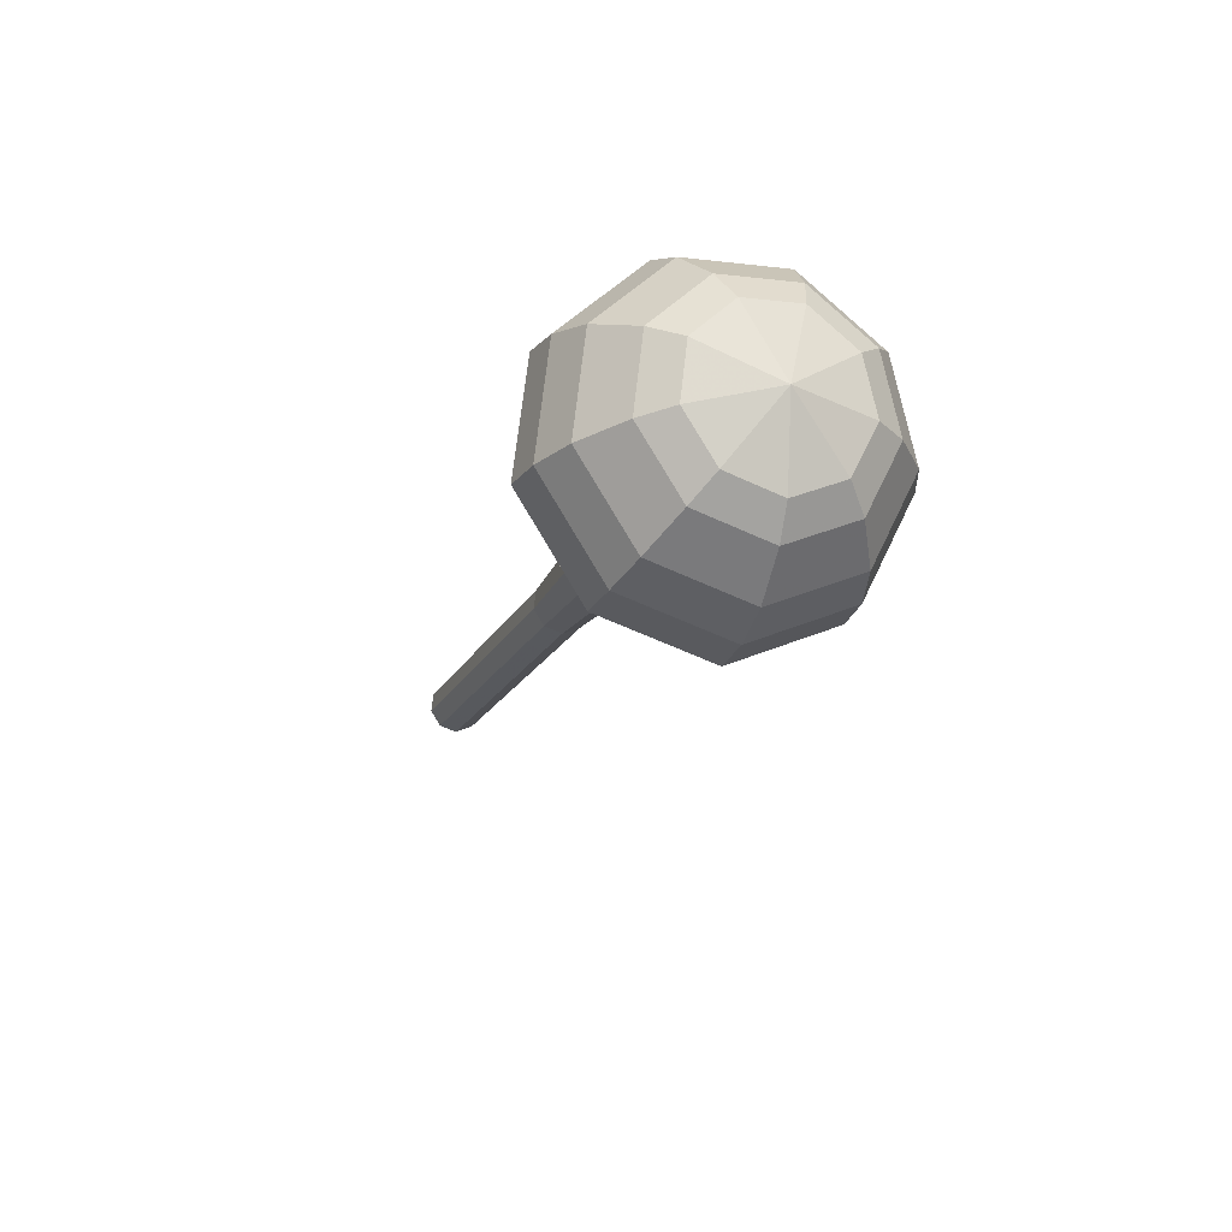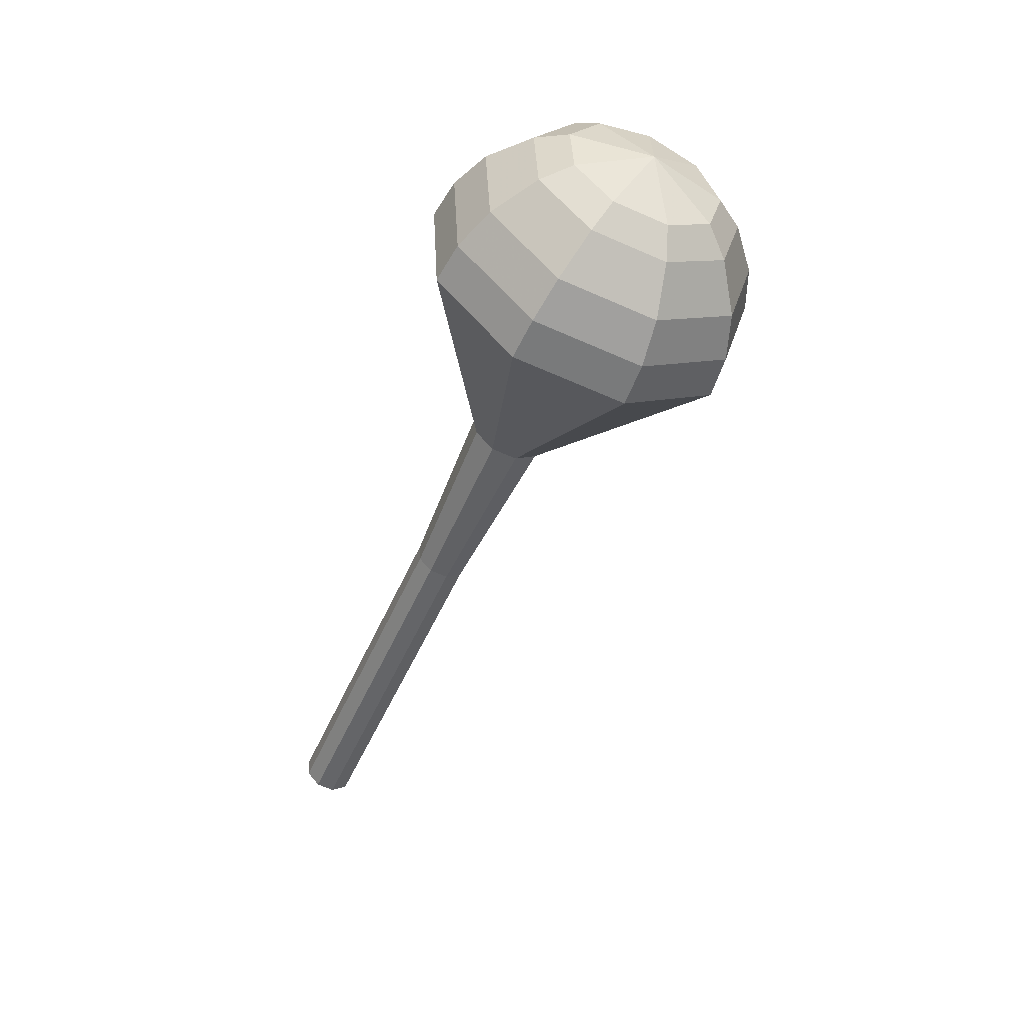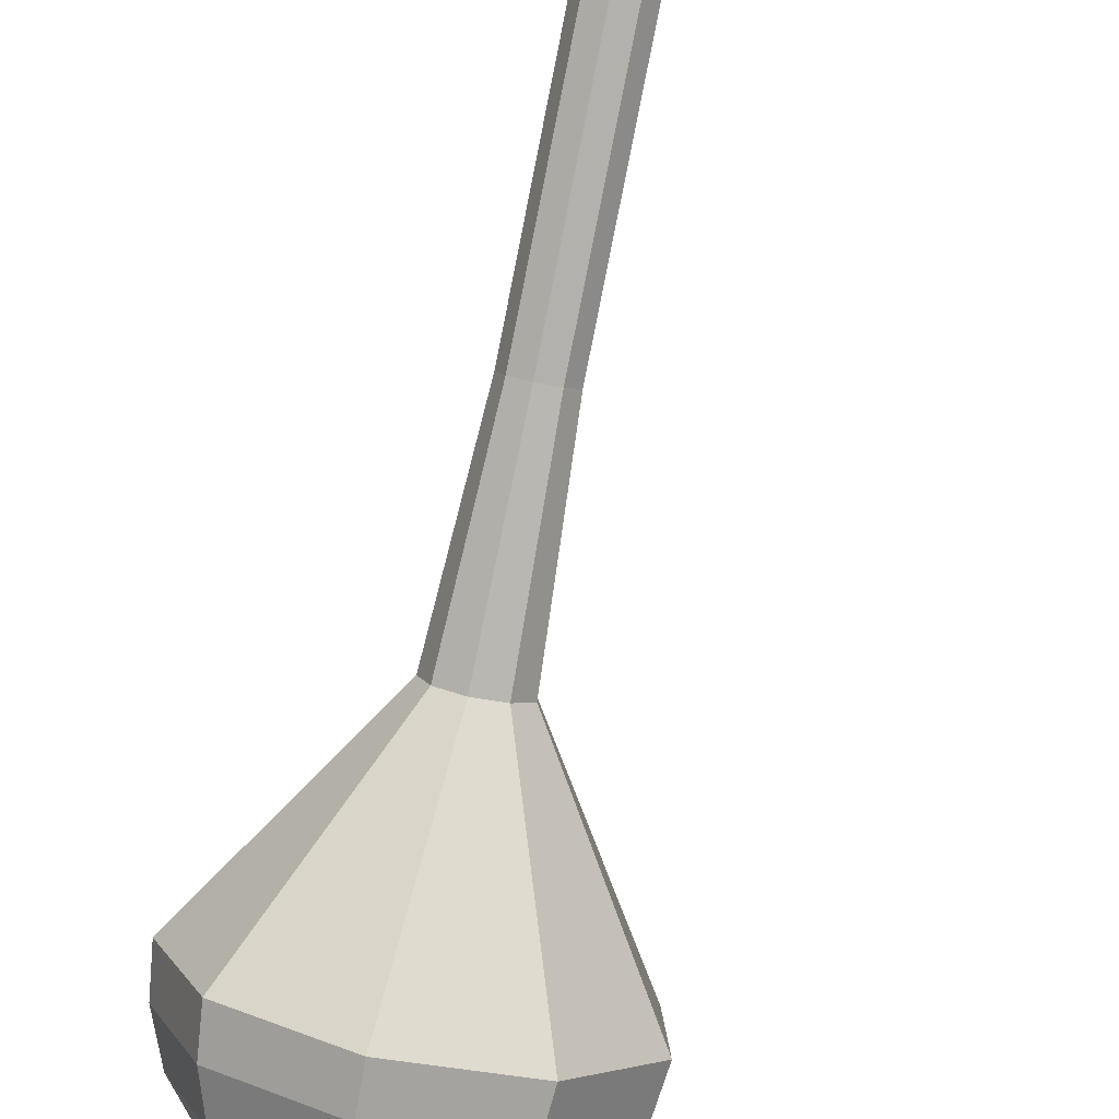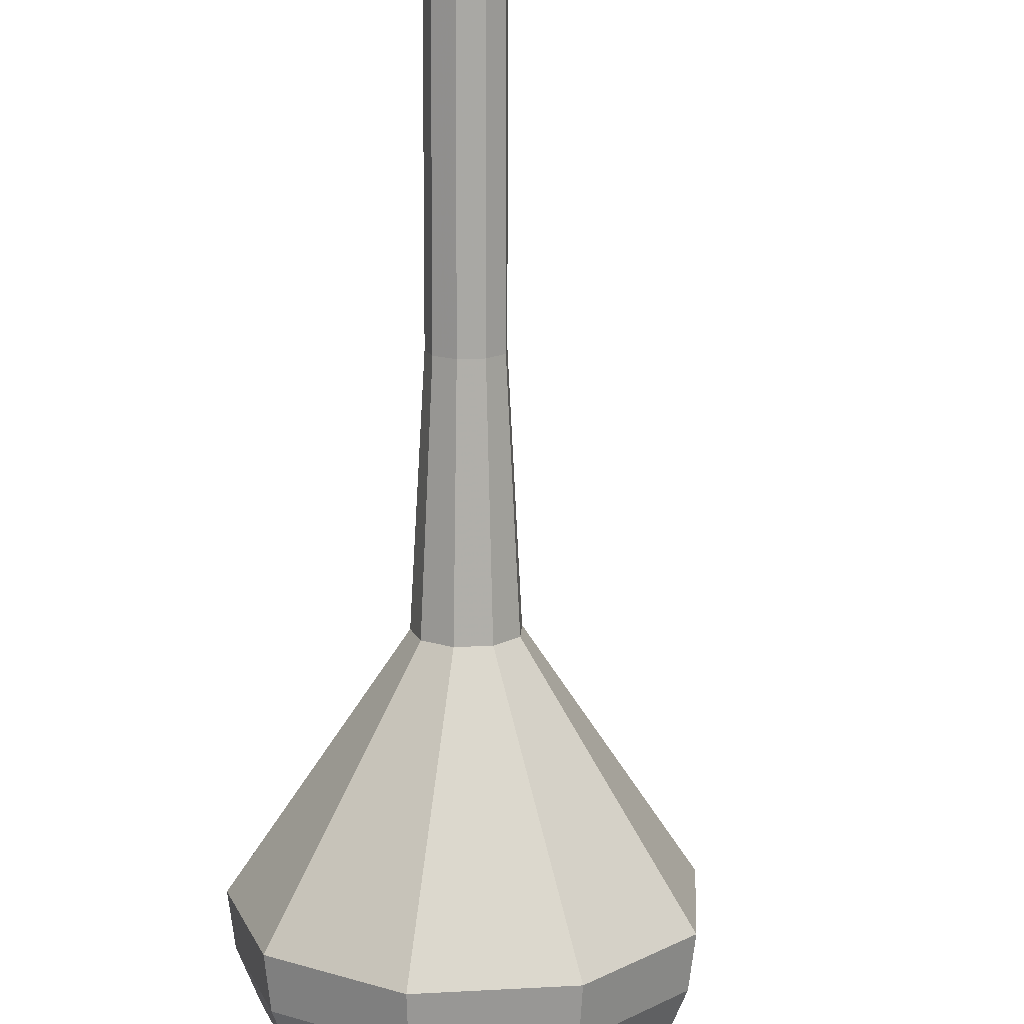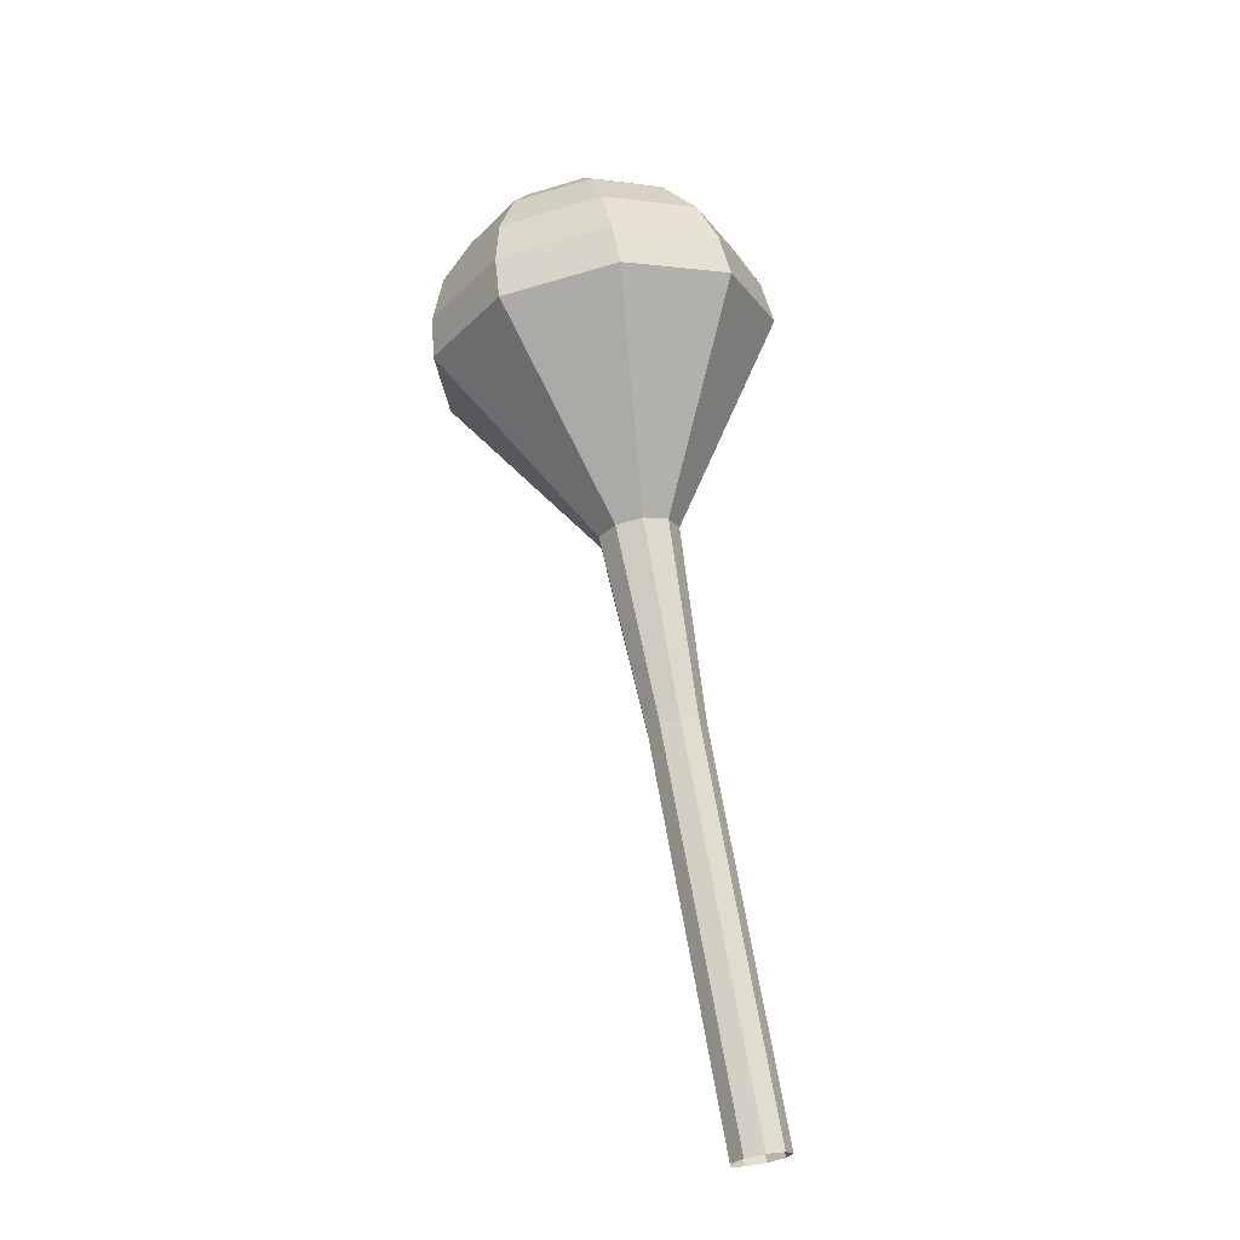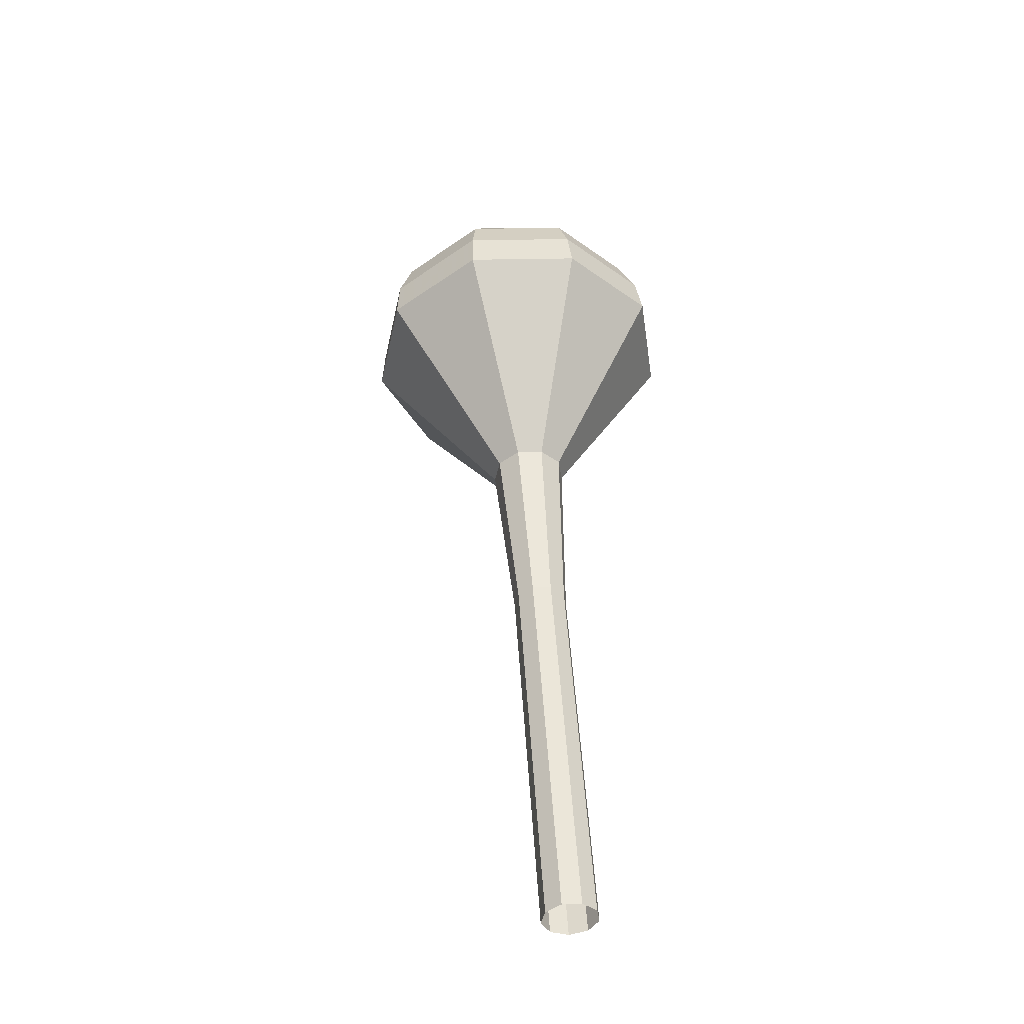
<metadata>
{"format":"obj","ext":"obj","renderer":"f3d","projection":"perspective","resolution":1024,"background":"white","views":[{"elev":58.6,"azim":-71.2,"up":"+Z"},{"elev":45.6,"azim":-118.0,"up":"+Z"},{"elev":-58.8,"azim":161.1,"up":"+Y"},{"elev":-52.3,"azim":173.2,"up":"+Y"},{"elev":-42.8,"azim":10.3,"up":"+Z"},{"elev":-66.3,"azim":-6.9,"up":"+Z"}]}
</metadata>
<code>
g tube1
v 158.5 163.5 117.2
v 158.6 162.7 116.9
v 159.2 162.1 116.7
v 160 162 116.8
v 160.7 162.4 117
v 161 163.2 117.4
v 160.6 163.9 117.6
v 159.8 164.3 117.7
v 159 164.1 117.5
v 158.5 163.5 117.2
v 158.1 161.8 121.2
v 158.1 161.1 120.9
v 158.7 160.5 120.7
v 159.6 160.4 120.8
v 160.3 160.8 121
v 160.5 161.6 121.4
v 160.1 162.3 121.6
v 159.4 162.6 121.7
v 158.5 162.5 121.5
v 158.1 161.8 121.2
v 157.6 160.2 125.2
v 157.7 159.4 124.8
v 158.3 158.8 124.7
v 159.1 158.7 124.7
v 159.8 159.2 125
v 160 159.9 125.3
v 159.7 160.6 125.6
v 158.9 161 125.6
v 158.1 160.8 125.5
v 157.6 160.2 125.2
v 157.1 158.6 129.1
v 157.2 157.8 128.8
v 157.8 157.2 128.6
v 158.7 157.1 128.7
v 159.3 157.5 129
v 159.6 158.3 129.3
v 159.2 159 129.6
v 158.4 159.4 129.6
v 157.6 159.2 129.4
v 157.1 158.6 129.1
v 156.7 156.9 133.1
v 156.7 156.1 132.8
v 157.3 155.5 132.6
v 158.2 155.4 132.7
v 158.9 155.9 132.9
v 159.1 156.6 133.3
v 158.7 157.4 133.5
v 158 157.7 133.6
v 157.1 157.5 133.4
v 156.7 156.9 133.1
v 155.3 153.8 141.1
v 155.4 152.7 140.6
v 156.2 151.9 140.4
v 157.4 151.7 140.5
v 158.3 152.3 140.8
v 158.6 153.4 141.3
v 158.1 154.4 141.6
v 157.1 154.9 141.7
v 155.9 154.6 141.5
v 155.3 153.8 141.1
v 148.8 152 149
v 149.3 147.3 147.1
v 152.9 143.8 146.1
v 158 143.2 146.4
v 162.1 145.8 148
v 163.4 150.3 150
v 161.2 154.7 151.6
v 156.6 156.9 151.9
v 151.7 155.8 150.9
v 148.8 152 149
v 148.8 151.3 150.7
v 149.3 146.7 148.9
v 152.8 143.3 147.9
v 157.7 142.7 148.2
v 161.7 145.2 149.7
v 163 149.6 151.7
v 160.9 153.9 153.2
v 156.4 156 153.5
v 151.6 154.9 152.6
v 148.8 151.3 150.7
v 149.3 150.3 152.4
v 149.8 146.2 150.8
v 152.9 143.2 149.9
v 157.3 142.7 150.2
v 160.9 145 151.6
v 162 148.9 153.3
v 160.1 152.7 154.7
v 156.1 154.5 155
v 151.9 153.6 154.1
v 149.3 150.3 152.4
v 150.6 149.2 154.2
v 150.9 146.1 152.9
v 153.3 143.8 152.2
v 156.7 143.4 152.5
v 159.5 145.1 153.5
v 160.3 148.1 154.8
v 158.9 151 155.9
v 155.8 152.4 156.1
v 152.5 151.7 155.4
v 150.6 149.2 154.2
v 151.8 148.5 155
v 152 146.2 154.1
v 153.8 144.5 153.6
v 156.3 144.2 153.8
v 158.3 145.5 154.5
v 158.9 147.7 155.5
v 157.8 149.8 156.3
v 155.6 150.8 156.4
v 153.2 150.3 156
v 151.8 148.5 155
v 155.2 147.2 155.9
v 155.2 147.2 155.9
v 155.2 147.2 155.9
v 155.2 147.2 155.9
v 155.2 147.2 155.9
v 155.2 147.2 155.9
v 155.2 147.2 155.9
v 155.2 147.2 155.9
v 155.2 147.2 155.9
v 155.2 147.2 155.9
f 1 2 12
f 12 11 1
f 2 3 13
f 13 12 2
f 3 4 14
f 14 13 3
f 4 5 15
f 15 14 4
f 5 6 16
f 16 15 5
f 6 7 17
f 17 16 6
f 7 8 18
f 18 17 7
f 8 9 19
f 19 18 8
f 9 10 20
f 20 19 9
f 11 12 22
f 22 21 11
f 12 13 23
f 23 22 12
f 13 14 24
f 24 23 13
f 14 15 25
f 25 24 14
f 15 16 26
f 26 25 15
f 16 17 27
f 27 26 16
f 17 18 28
f 28 27 17
f 18 19 29
f 29 28 18
f 19 20 30
f 30 29 19
f 21 22 32
f 32 31 21
f 22 23 33
f 33 32 22
f 23 24 34
f 34 33 23
f 24 25 35
f 35 34 24
f 25 26 36
f 36 35 25
f 26 27 37
f 37 36 26
f 27 28 38
f 38 37 27
f 28 29 39
f 39 38 28
f 29 30 40
f 40 39 29
f 31 32 42
f 42 41 31
f 32 33 43
f 43 42 32
f 33 34 44
f 44 43 33
f 34 35 45
f 45 44 34
f 35 36 46
f 46 45 35
f 36 37 47
f 47 46 36
f 37 38 48
f 48 47 37
f 38 39 49
f 49 48 38
f 39 40 50
f 50 49 39
f 41 42 52
f 52 51 41
f 42 43 53
f 53 52 42
f 43 44 54
f 54 53 43
f 44 45 55
f 55 54 44
f 45 46 56
f 56 55 45
f 46 47 57
f 57 56 46
f 47 48 58
f 58 57 47
f 48 49 59
f 59 58 48
f 49 50 60
f 60 59 49
f 51 52 62
f 62 61 51
f 52 53 63
f 63 62 52
f 53 54 64
f 64 63 53
f 54 55 65
f 65 64 54
f 55 56 66
f 66 65 55
f 56 57 67
f 67 66 56
f 57 58 68
f 68 67 57
f 58 59 69
f 69 68 58
f 59 60 70
f 70 69 59
f 61 62 72
f 72 71 61
f 62 63 73
f 73 72 62
f 63 64 74
f 74 73 63
f 64 65 75
f 75 74 64
f 65 66 76
f 76 75 65
f 66 67 77
f 77 76 66
f 67 68 78
f 78 77 67
f 68 69 79
f 79 78 68
f 69 70 80
f 80 79 69
f 71 72 82
f 82 81 71
f 72 73 83
f 83 82 72
f 73 74 84
f 84 83 73
f 74 75 85
f 85 84 74
f 75 76 86
f 86 85 75
f 76 77 87
f 87 86 76
f 77 78 88
f 88 87 77
f 78 79 89
f 89 88 78
f 79 80 90
f 90 89 79
f 81 82 92
f 92 91 81
f 82 83 93
f 93 92 82
f 83 84 94
f 94 93 83
f 84 85 95
f 95 94 84
f 85 86 96
f 96 95 85
f 86 87 97
f 97 96 86
f 87 88 98
f 98 97 87
f 88 89 99
f 99 98 88
f 89 90 100
f 100 99 89
f 91 92 102
f 102 101 91
f 92 93 103
f 103 102 92
f 93 94 104
f 104 103 93
f 94 95 105
f 105 104 94
f 95 96 106
f 106 105 95
f 96 97 107
f 107 106 96
f 97 98 108
f 108 107 97
f 98 99 109
f 109 108 98
f 99 100 110
f 110 109 99
f 101 102 112
f 112 111 101
f 102 103 113
f 113 112 102
f 103 104 114
f 114 113 103
f 104 105 115
f 115 114 104
f 105 106 116
f 116 115 105
f 106 107 117
f 117 116 106
f 107 108 118
f 118 117 107
f 108 109 119
f 119 118 108
f 109 110 120
f 120 119 109
g

</code>
